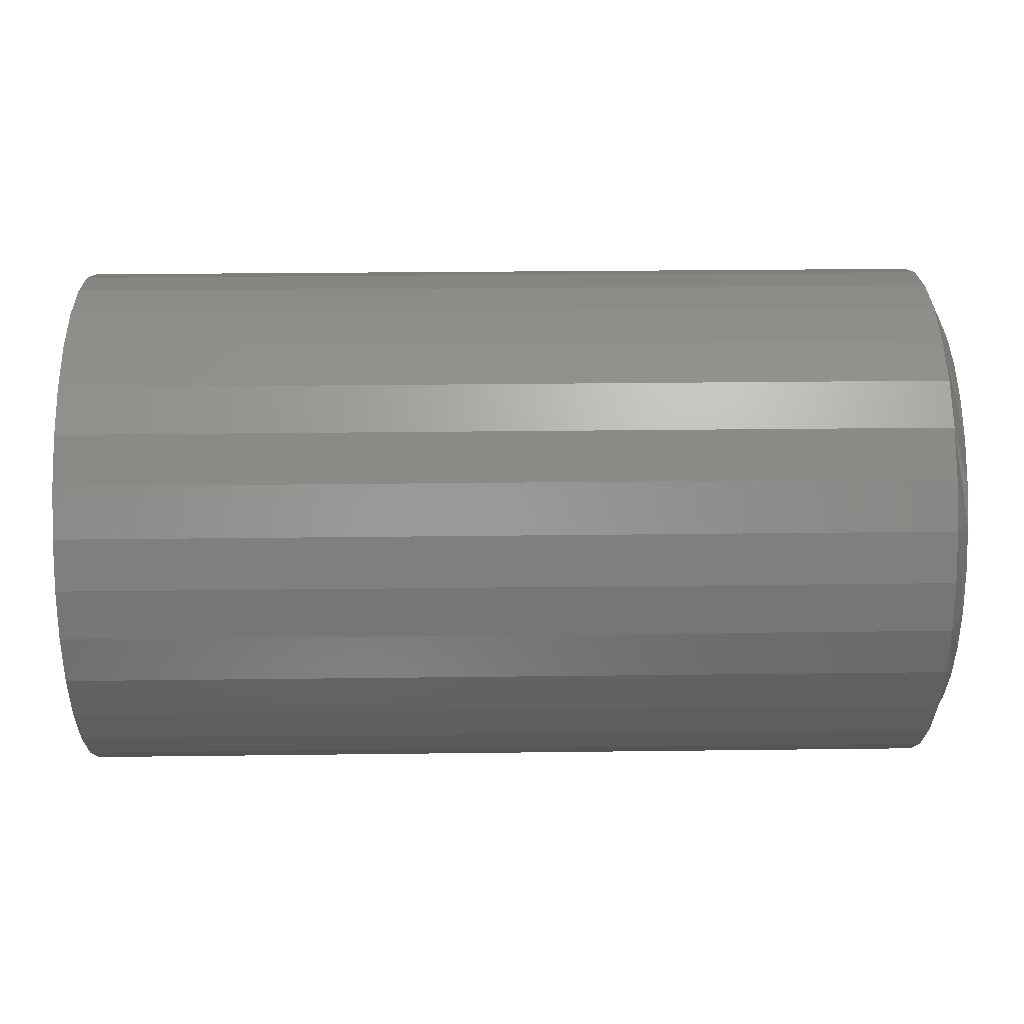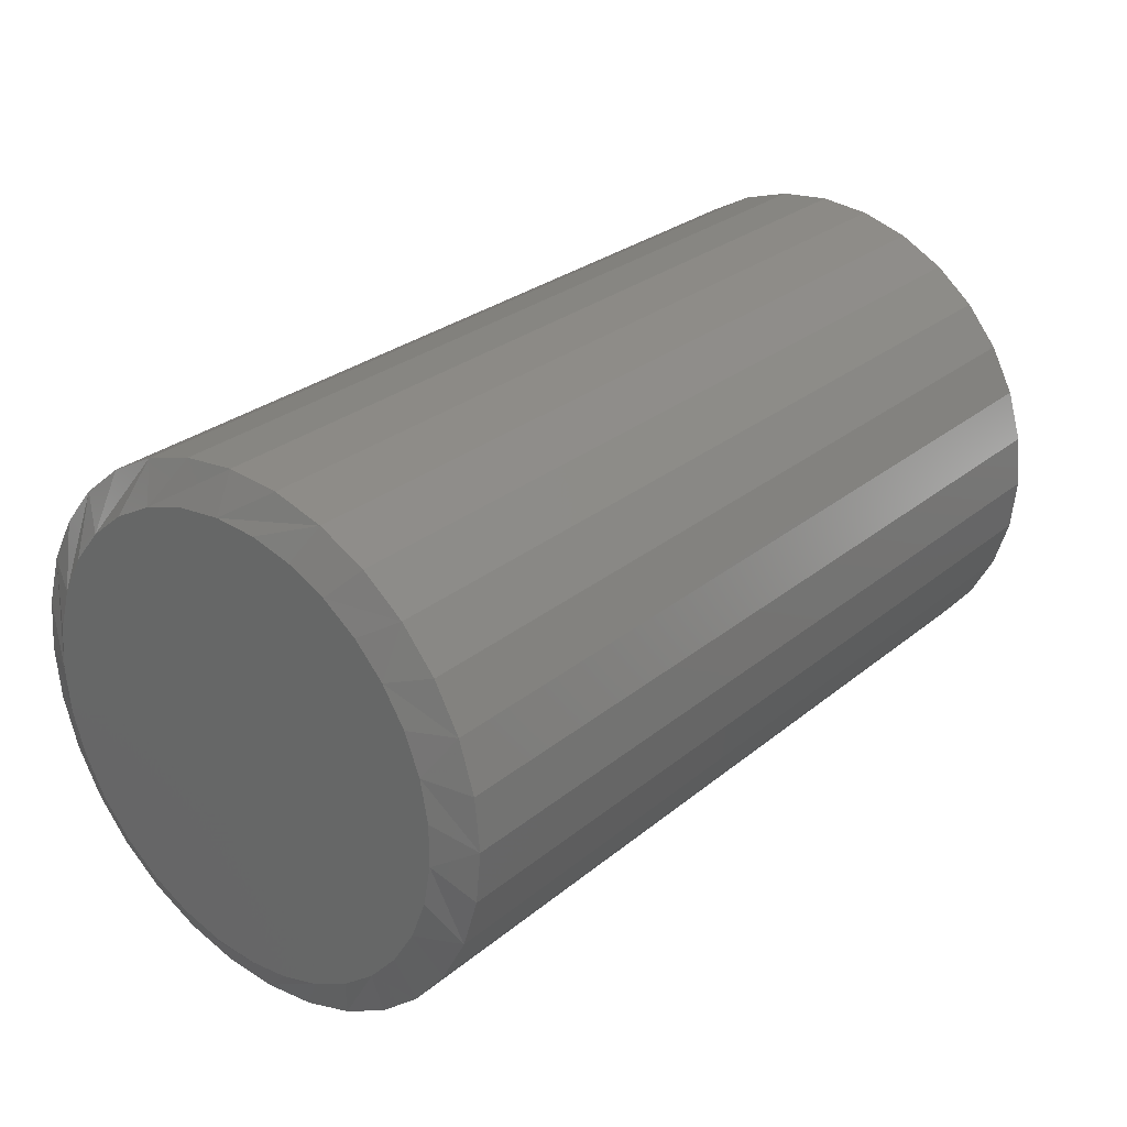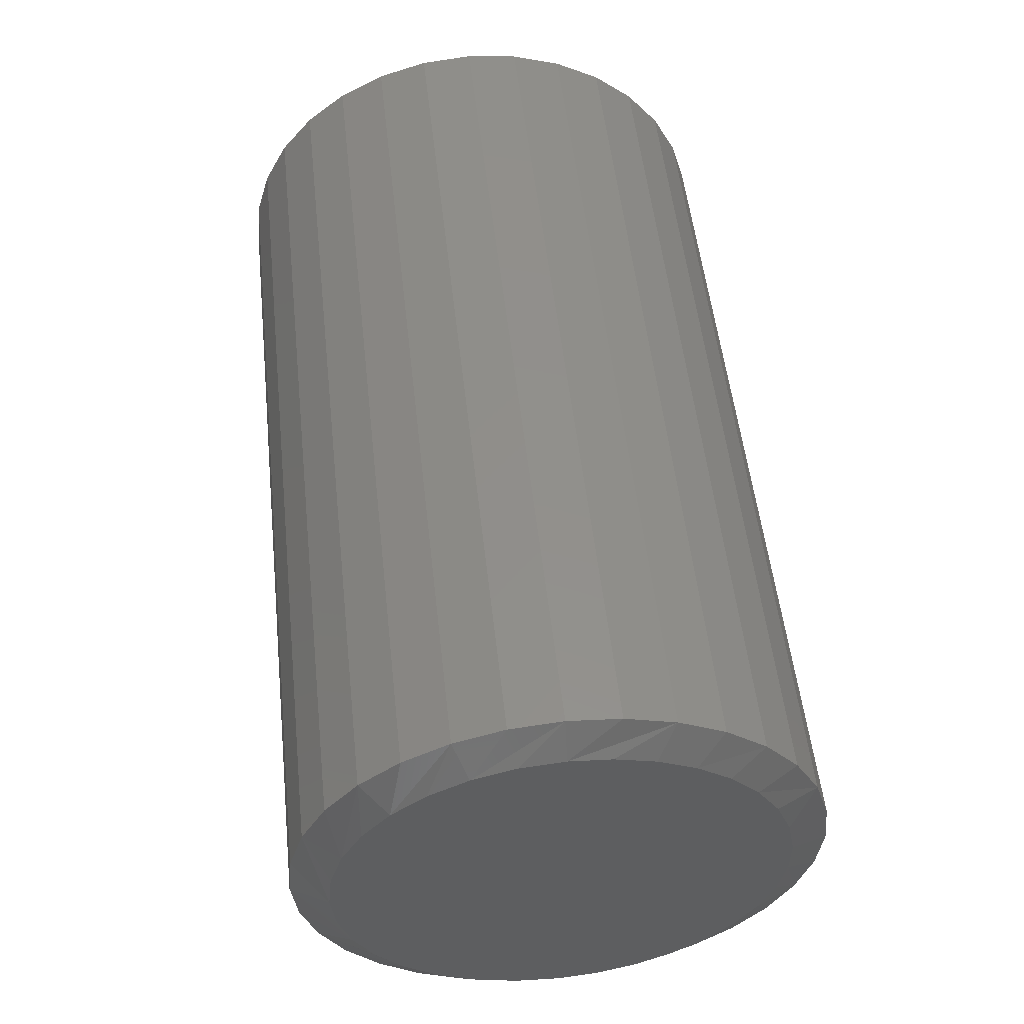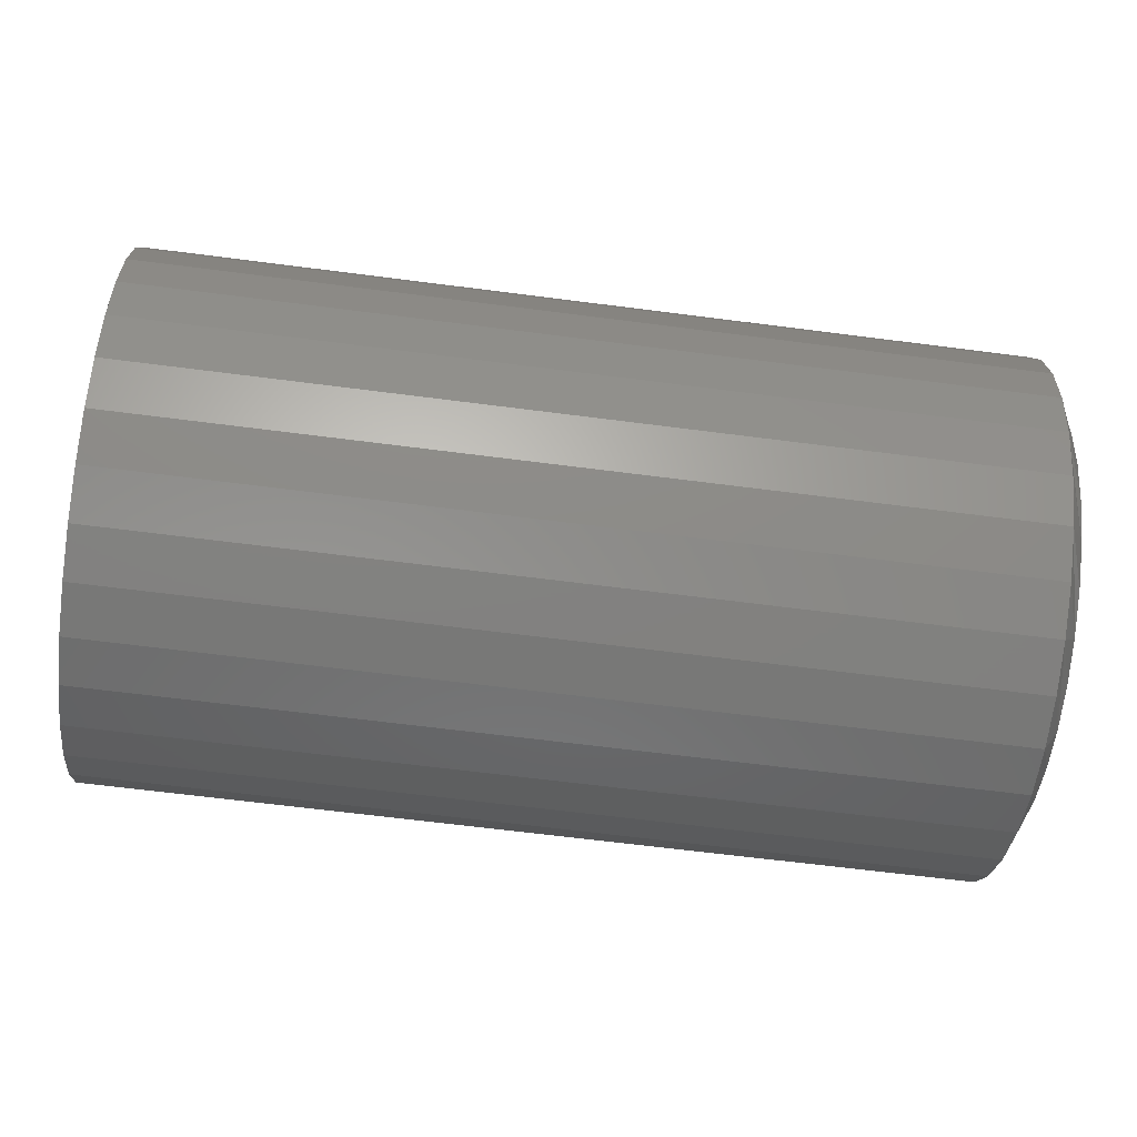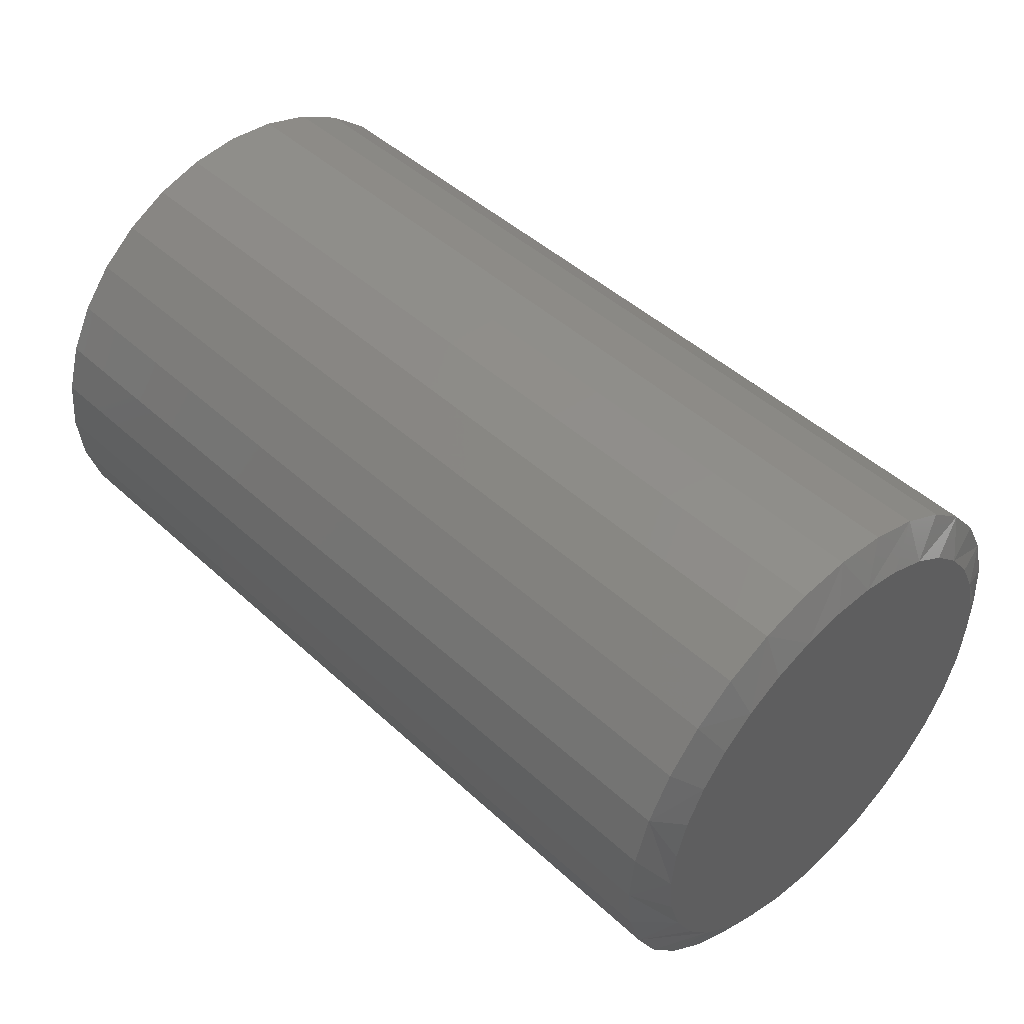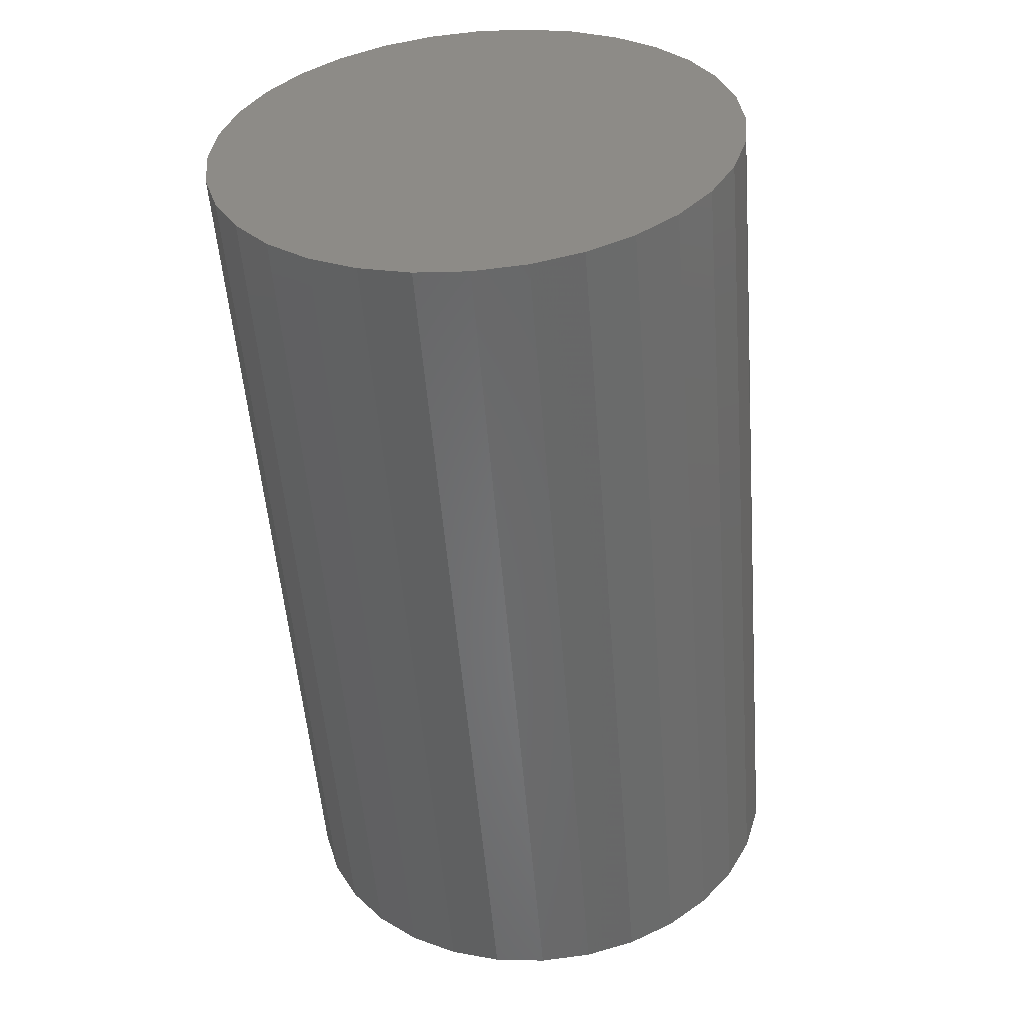
<metadata>
{"format":"stl","ext":"stl","renderer":"f3d","projection":"perspective","resolution":1024,"background":"white","views":[{"elev":27.5,"azim":178.9,"up":"+Y"},{"elev":27.7,"azim":-51.0,"up":"+Y"},{"elev":52.8,"azim":-96.2,"up":"+Y"},{"elev":-64.8,"azim":172.6,"up":"+Y"},{"elev":46.7,"azim":-133.9,"up":"+Z"},{"elev":-54.1,"azim":94.6,"up":"+Y"}]}
</metadata>
<code>
# stl→obj: 97 verts, 190 faces
v -2.496e-17 -0.05572 0.1761
v -2.531e-17 -0.02162 0.1825
v -2.531e-17 0.01307 0.1825
v -2.496e-17 0.04717 0.1761
v -2.426e-17 -0.08807 0.1636
v -2.426e-17 0.07952 0.1636
v -4.683e-18 0.0324 -0.1891
v -4.683e-18 -0.04095 -0.1891
v -5.277e-18 0.06767 -0.1784
v -4.483e-18 -0.004276 -0.1927
v -5.277e-18 -0.07622 -0.1784
v -6.242e-18 -0.1087 -0.161
v -6.242e-18 0.1002 -0.161
v -7.539e-18 -0.1372 -0.1376
v -7.539e-18 0.1287 -0.1376
v -9.121e-18 -0.1606 -0.1091
v -9.121e-18 0.152 -0.1091
v -1.093e-17 -0.178 -0.07663
v -1.093e-17 0.1694 -0.07663
v -1.288e-17 -0.1887 -0.04136
v -1.288e-17 0.1801 -0.04136
v -1.492e-17 -0.1923 -0.004689
v -1.492e-17 0.1837 -0.004687
v -1.684e-17 -0.1891 0.02986
v -1.684e-17 0.1805 0.02986
v -1.869e-17 -0.1796 0.06322
v -1.869e-17 0.171 0.06322
v -2.041e-17 -0.1641 0.09428
v -2.041e-17 0.1556 0.09428
v -2.195e-17 -0.1432 0.122
v -2.195e-17 0.1347 0.122
v -2.325e-17 -0.1176 0.1453
v -2.325e-17 0.109 0.1453
v 0.01562 0.215 -0.004687
v 0.75 0.215 -0.004687
v 0.01562 0.2108 -0.04746
v 0.75 0.2108 -0.04746
v 0.01562 0.1983 -0.08859
v 0.75 0.1983 -0.08859
v 0.01562 0.178 -0.1265
v 0.75 0.178 -0.1265
v 0.01562 0.1508 -0.1597
v 0.75 0.1508 -0.1597
v 0.01562 0.1175 -0.187
v 0.75 0.1175 -0.187
v 0.01562 0.07962 -0.2072
v 0.75 0.07962 -0.2072
v 0.01562 0.0385 -0.2197
v 0.75 0.0385 -0.2197
v 0.01562 -0.004276 -0.2239
v 0.75 -0.004276 -0.2239
v 0.01562 -0.04705 -0.2197
v 0.75 -0.04705 -0.2197
v 0.01562 -0.08818 -0.2072
v 0.75 -0.08818 -0.2072
v 0.01562 -0.1261 -0.187
v 0.75 -0.1261 -0.187
v 0.01562 -0.1593 -0.1597
v 0.75 -0.1593 -0.1597
v 0.01562 -0.1866 -0.1265
v 0.75 -0.1866 -0.1265
v 0.01562 -0.2068 -0.08859
v 0.75 -0.2068 -0.08859
v 0.01562 -0.2193 -0.04746
v 0.75 -0.2193 -0.04746
v 0.01562 -0.2235 -0.004687
v 0.75 -0.2235 -0.004687
v 0.01562 -0.2193 0.03808
v 0.75 -0.2193 0.03808
v 0.01562 -0.2068 0.07921
v 0.75 -0.2068 0.07921
v 0.01562 -0.1866 0.1171
v 0.75 -0.1866 0.1171
v 0.01562 -0.1593 0.1503
v 0.75 -0.1593 0.1503
v 0.01562 -0.1261 0.1776
v 0.75 -0.1261 0.1776
v 0.01562 -0.08818 0.1979
v 0.75 -0.08818 0.1979
v 0.01562 -0.04705 0.2103
v 0.75 -0.04705 0.2103
v 0.01562 -0.004276 0.2146
v 0.75 -0.004276 0.2146
v 0.01562 0.0385 0.2103
v 0.75 0.0385 0.2103
v 0.01562 0.07962 0.1979
v 0.75 0.07962 0.1979
v 0.01562 0.1175 0.1776
v 0.75 0.1175 0.1776
v 0.01562 0.1508 0.1503
v 0.75 0.1508 0.1503
v 0.01562 0.178 0.1171
v 0.75 0.178 0.1171
v 0.01562 0.1983 0.07921
v 0.75 0.1983 0.07921
v 0.01562 0.2108 0.03808
v 0.75 0.2108 0.03808
f 1 2 3
f 4 1 3
f 5 1 4
f 6 5 4
f 7 8 9
f 10 8 7
f 8 11 9
f 9 11 12
f 9 12 13
f 13 12 14
f 13 14 15
f 15 14 16
f 15 16 17
f 17 16 18
f 17 18 19
f 19 18 20
f 19 20 21
f 21 20 22
f 21 22 23
f 23 22 24
f 23 24 25
f 25 24 26
f 25 26 27
f 27 26 28
f 27 28 29
f 29 28 30
f 29 30 31
f 31 30 32
f 31 32 33
f 33 32 5
f 33 5 6
f 34 35 36
f 36 35 37
f 36 37 38
f 38 37 39
f 38 39 40
f 40 39 41
f 40 41 42
f 42 41 43
f 42 43 44
f 44 43 45
f 44 45 46
f 46 45 47
f 46 47 48
f 48 47 49
f 48 49 50
f 50 49 51
f 50 51 52
f 52 51 53
f 52 53 54
f 54 53 55
f 54 55 56
f 56 55 57
f 56 57 58
f 58 57 59
f 58 59 60
f 60 59 61
f 60 61 62
f 62 61 63
f 62 63 64
f 64 63 65
f 64 65 66
f 66 65 67
f 66 67 68
f 68 67 69
f 68 69 70
f 70 69 71
f 70 71 72
f 72 71 73
f 72 73 74
f 74 73 75
f 74 75 76
f 76 75 77
f 76 77 78
f 78 77 79
f 78 79 80
f 80 79 81
f 80 81 82
f 82 81 83
f 82 83 84
f 84 83 85
f 84 85 86
f 86 85 87
f 86 87 88
f 88 87 89
f 88 89 90
f 90 89 91
f 90 91 92
f 92 91 93
f 92 93 94
f 94 93 95
f 94 95 96
f 96 95 97
f 96 97 34
f 34 97 35
f 29 90 92
f 92 94 29
f 29 94 27
f 33 86 88
f 88 90 33
f 33 90 31
f 4 82 84
f 84 86 4
f 4 86 6
f 2 78 80
f 80 82 2
f 2 82 3
f 5 74 76
f 76 78 5
f 5 78 1
f 30 70 72
f 72 74 30
f 30 74 32
f 68 70 26
f 26 70 28
f 34 23 96
f 90 29 31
f 86 33 6
f 82 4 3
f 78 2 1
f 74 5 32
f 70 30 28
f 66 68 26
f 66 26 24
f 66 24 22
f 96 23 94
f 94 23 25
f 94 25 27
f 36 38 19
f 66 22 64
f 60 62 18
f 56 58 14
f 52 54 11
f 48 50 10
f 44 46 9
f 40 42 15
f 36 19 34
f 34 19 21
f 34 21 23
f 64 22 62
f 62 22 20
f 62 20 18
f 60 18 58
f 58 18 16
f 58 16 14
f 56 14 54
f 54 14 12
f 54 12 11
f 52 11 50
f 50 11 8
f 50 8 10
f 48 10 46
f 46 10 7
f 46 7 9
f 44 9 42
f 42 9 13
f 42 13 15
f 40 15 38
f 38 15 17
f 38 17 19
f 81 85 83
f 85 81 79
f 85 79 87
f 47 53 49
f 49 53 51
f 87 79 89
f 89 79 77
f 89 77 91
f 91 77 75
f 91 75 93
f 93 75 73
f 93 73 95
f 95 73 71
f 95 71 97
f 97 71 69
f 97 69 35
f 35 69 67
f 35 67 37
f 37 67 65
f 37 65 39
f 39 65 63
f 39 63 41
f 41 63 61
f 41 61 43
f 43 61 59
f 43 59 45
f 45 59 57
f 45 57 47
f 47 57 55
f 47 55 53

</code>
